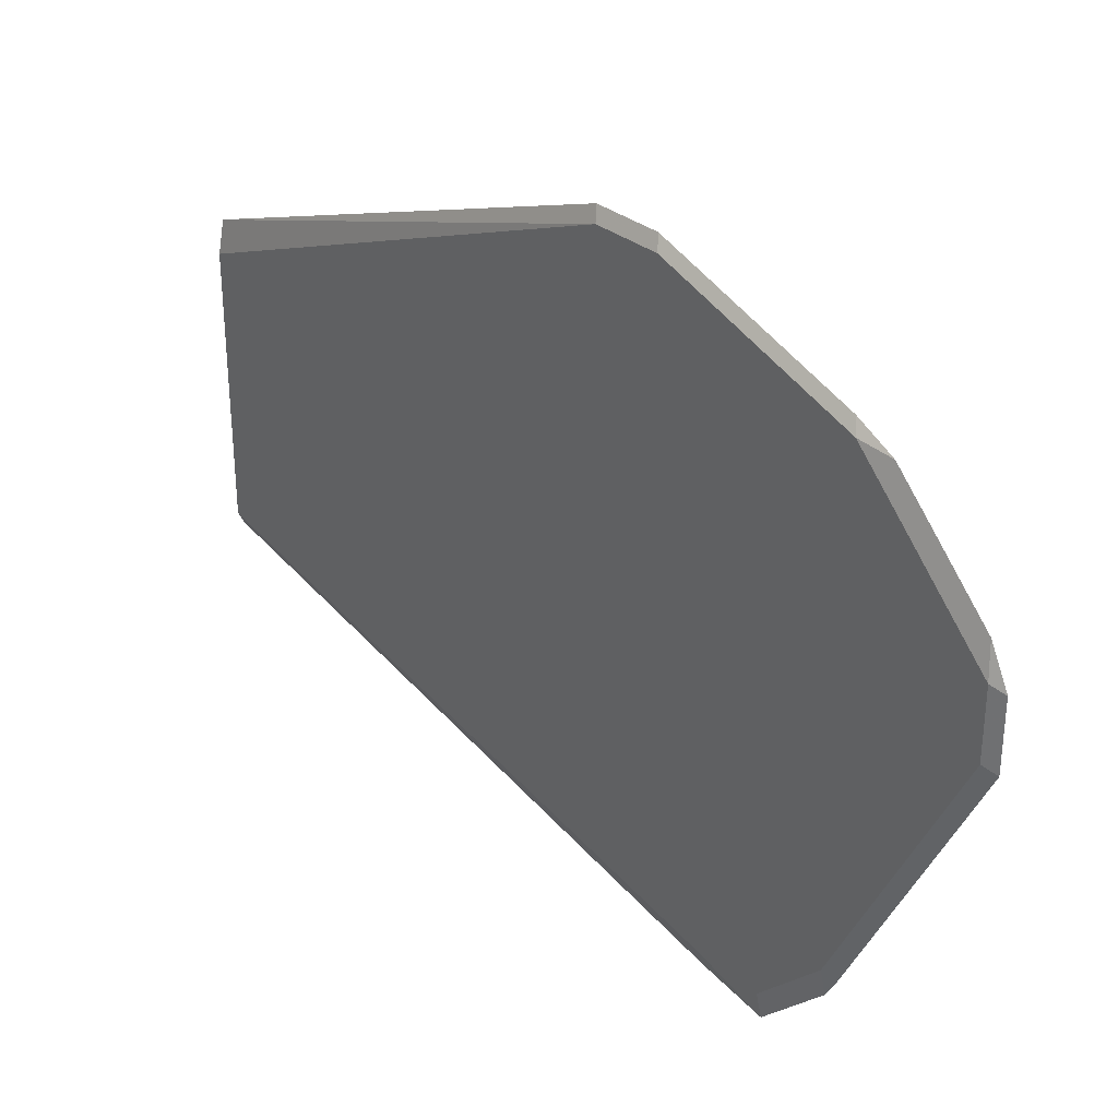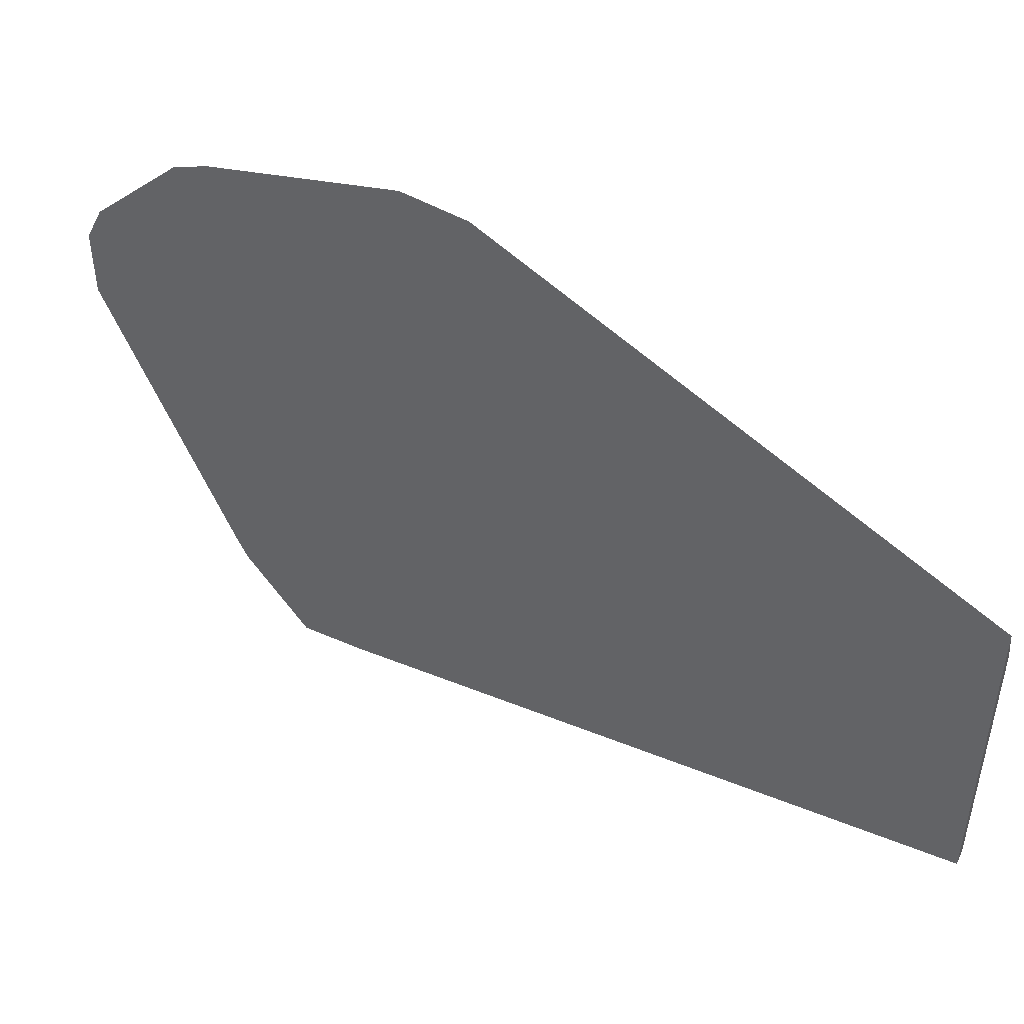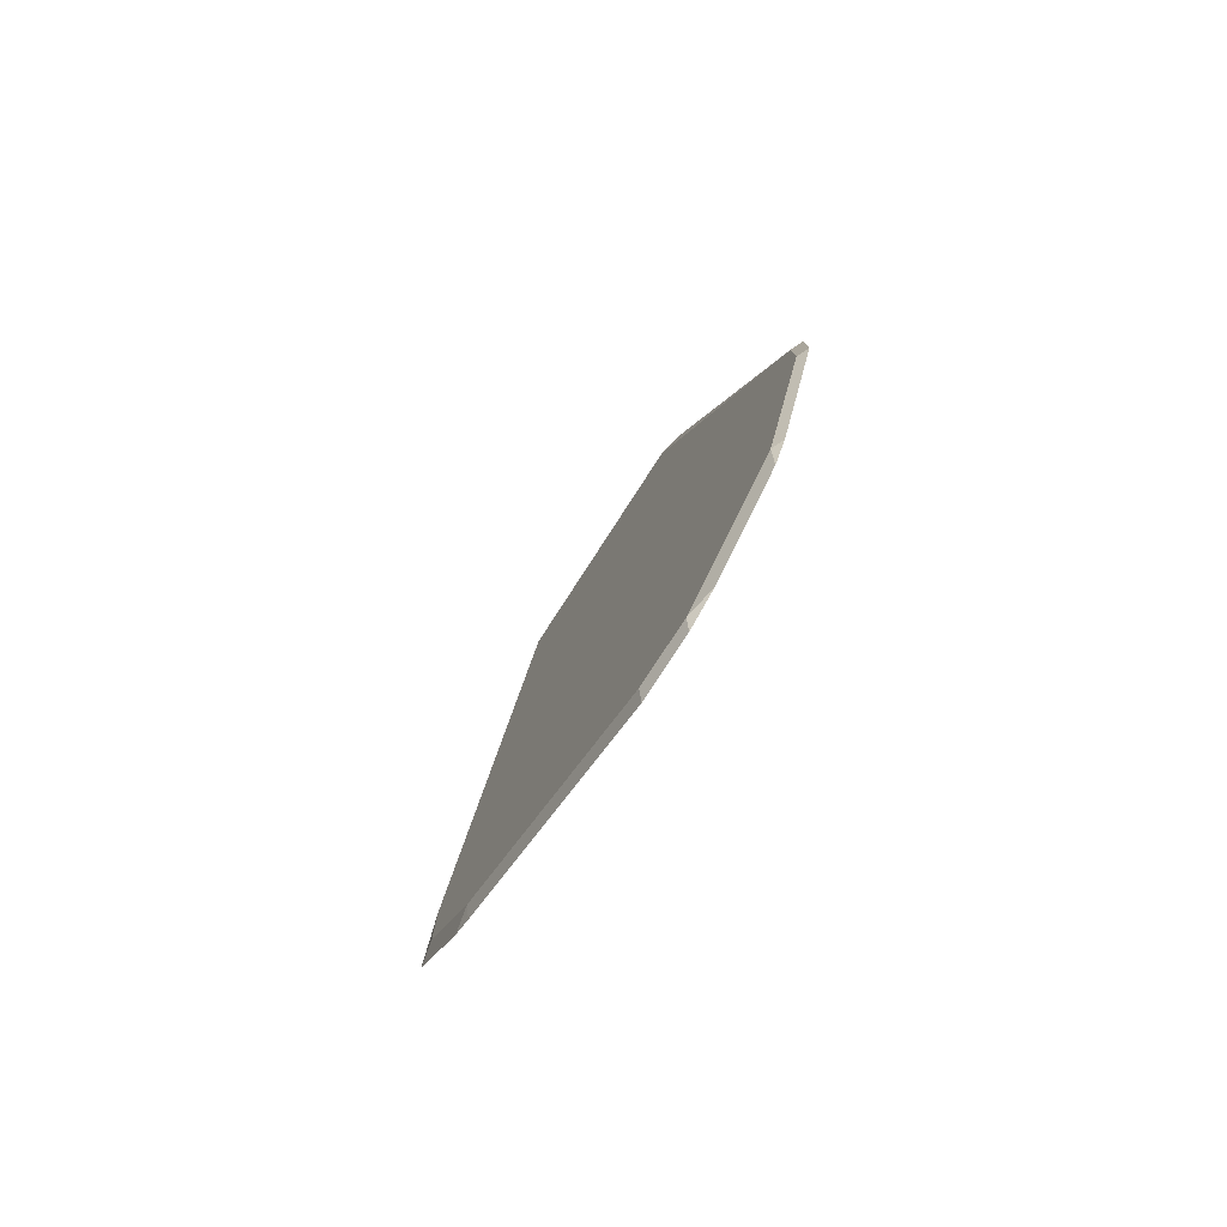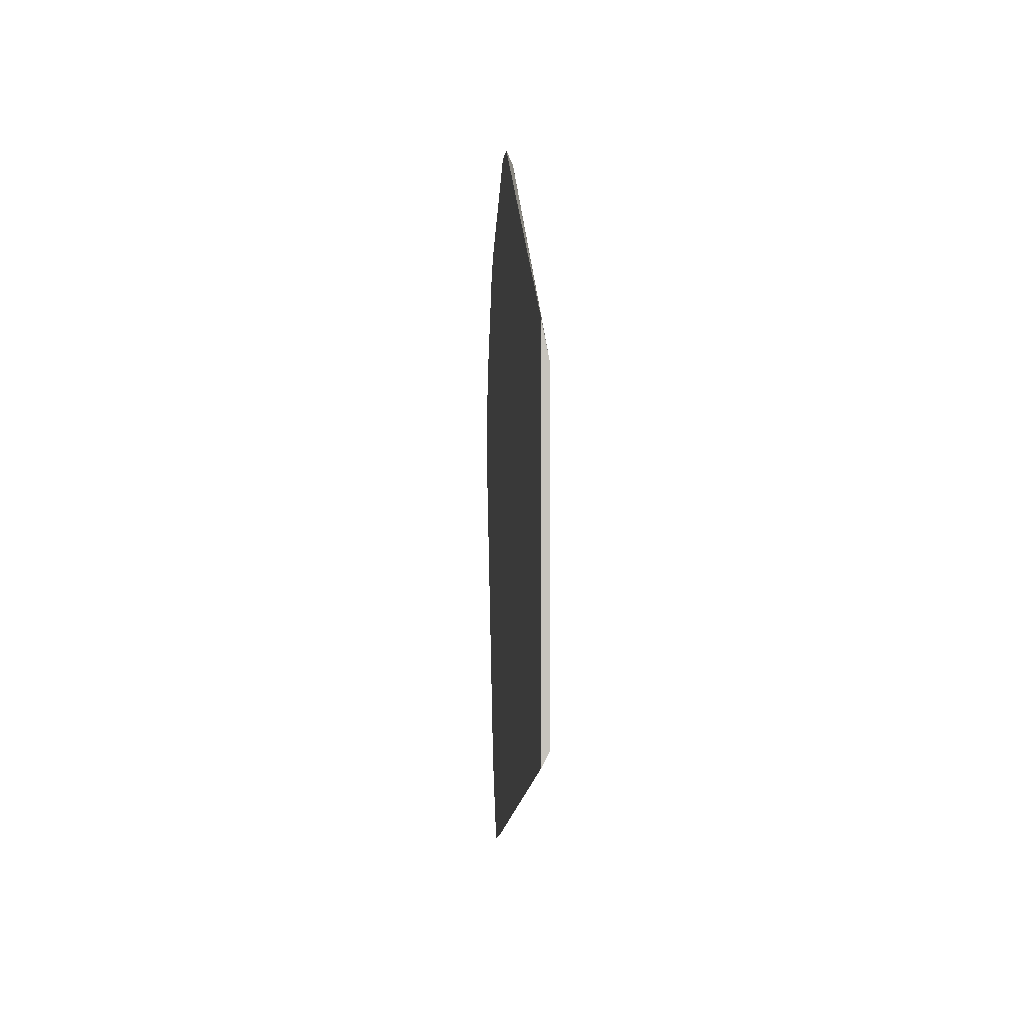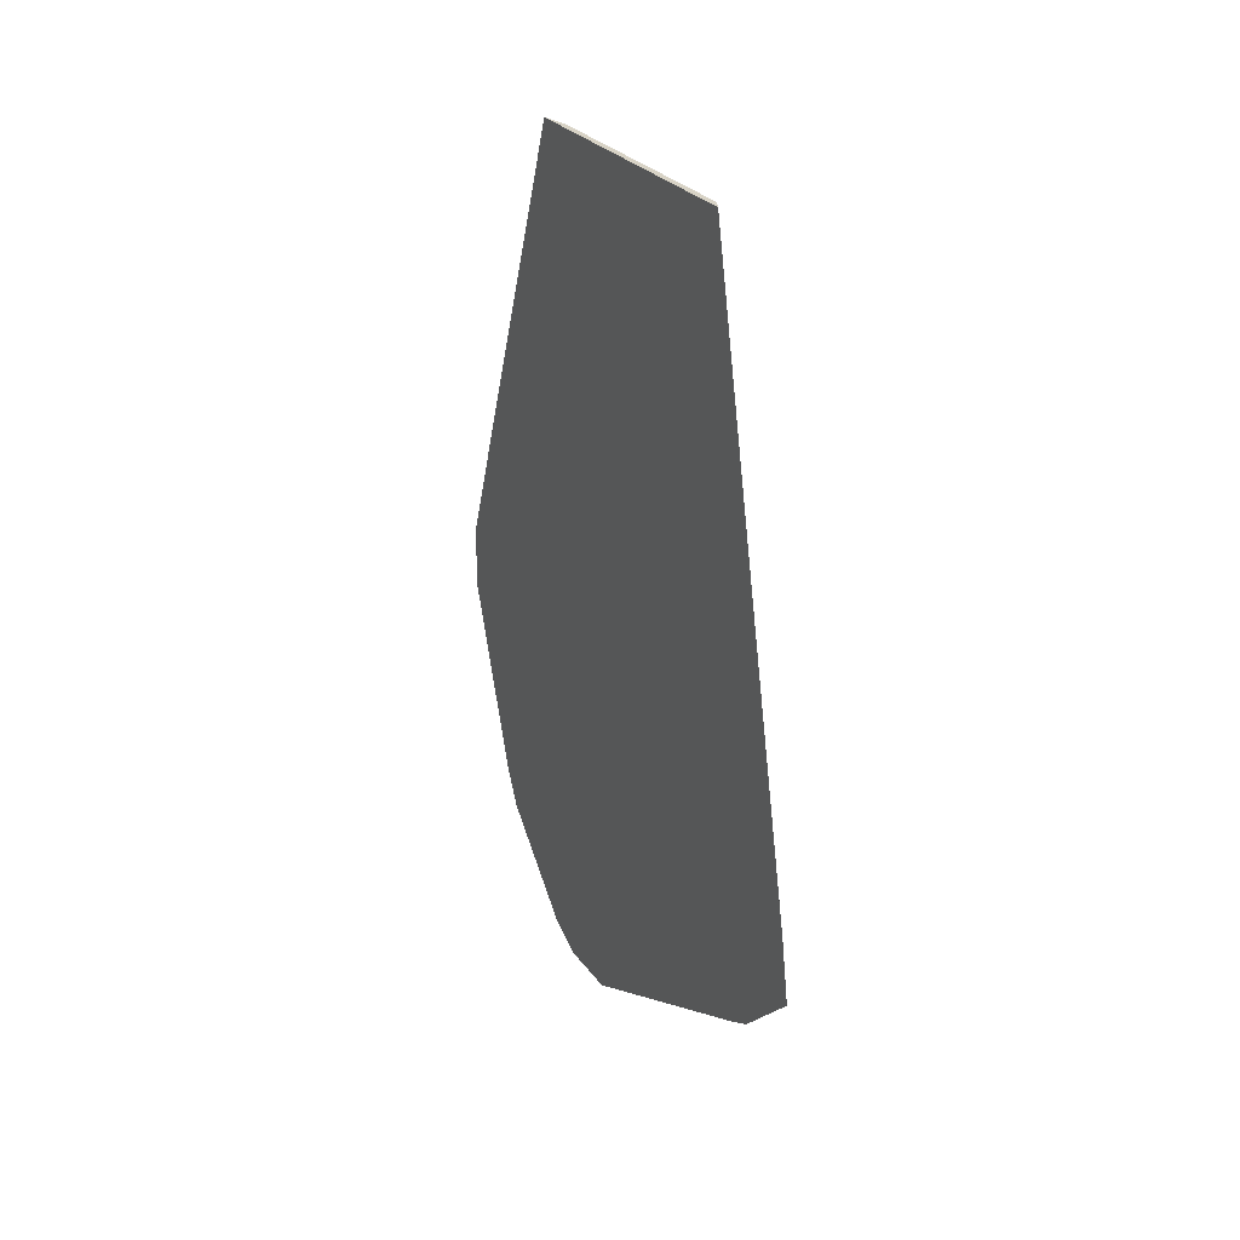
<metadata>
{"format":"obj","ext":"obj","renderer":"f3d","projection":"perspective","resolution":1024,"background":"white","views":[{"elev":31.4,"azim":-40.9,"up":"+Z"},{"elev":48.2,"azim":123.0,"up":"+Z"},{"elev":-77.9,"azim":-32.9,"up":"+Y"},{"elev":0.7,"azim":177.1,"up":"+Z"},{"elev":27.8,"azim":151.4,"up":"+Y"}]}
</metadata>
<code>
v 0.0417 -0.4362 -0.05599
v 0.03982 -0.4381 -0.05974
v 0.03982 -0.4978 -0.07965
v 0.0417 -0.4959 -0.07591
v 0.0417 -0.4163 -0.05599
v 0.03982 -0.4182 -0.05974
v 0.03982 -0.5376 -0.1195
v 0.0417 -0.5072 -0.08153
v 0.0417 -0.4997 -0.07778
v 0.0417 -0.2685 -0.1101
v 0.03982 -0.2685 -0.1195
v 0.03982 -0.5376 -0.1394
v 0.0417 -0.5414 -0.1214
v 0.0417 -0.5357 -0.1101
v 0.0417 -0.5271 -0.1014
v 0.0417 -0.2685 -0.2029
v 0.03982 -0.2685 -0.1991
v 0.0417 -0.5414 -0.1413
v 0.03982 -0.4978 -0.219
v 0.0417 -0.458 -0.2439
v 0.03982 -0.458 -0.2389
v 0.0417 -0.5015 -0.2209
v 0.0417 -0.4978 -0.2275
v 0.03982 -0.4779 -0.2389
v 0.0417 -0.4779 -0.2474
f 7 13 14
f 3 7 15
f 3 15 8
f 3 8 9
f 3 9 4
f 5 10 6
f 6 10 11
f 7 12 18
f 7 18 13
f 7 14 15
f 21 25 24
f 10 17 11
f 12 19 18
f 16 20 17
f 17 20 21
f 18 19 22
f 19 23 22
f 19 24 25
f 19 25 23
f 20 25 21
f 2 7 3
f 10 16 17
f 2 12 7
f 1 2 3
f 2 24 19
f 2 19 12
f 1 3 4
f 1 4 9
f 1 9 8
f 1 8 15
f 1 14 13
f 1 13 18
f 1 18 22
f 1 22 23
f 1 23 25
f 1 15 14
f 1 20 16
f 1 16 10
f 1 10 5
f 1 5 6
f 1 6 2
f 2 6 11
f 2 11 17
f 2 17 21
f 1 25 20
f 2 21 24

</code>
